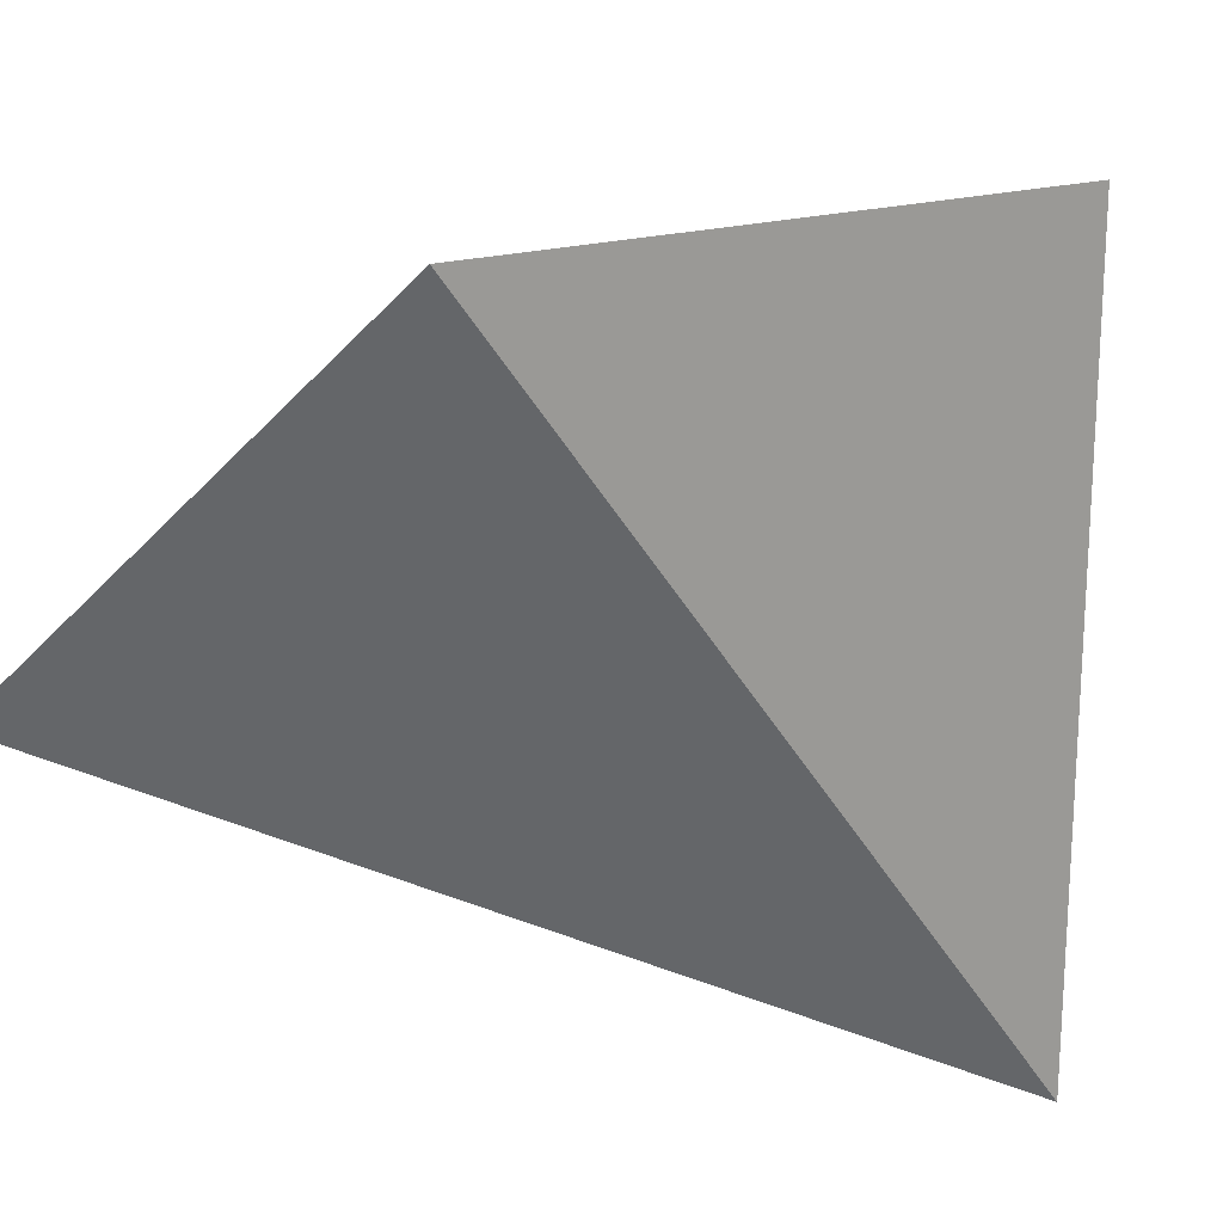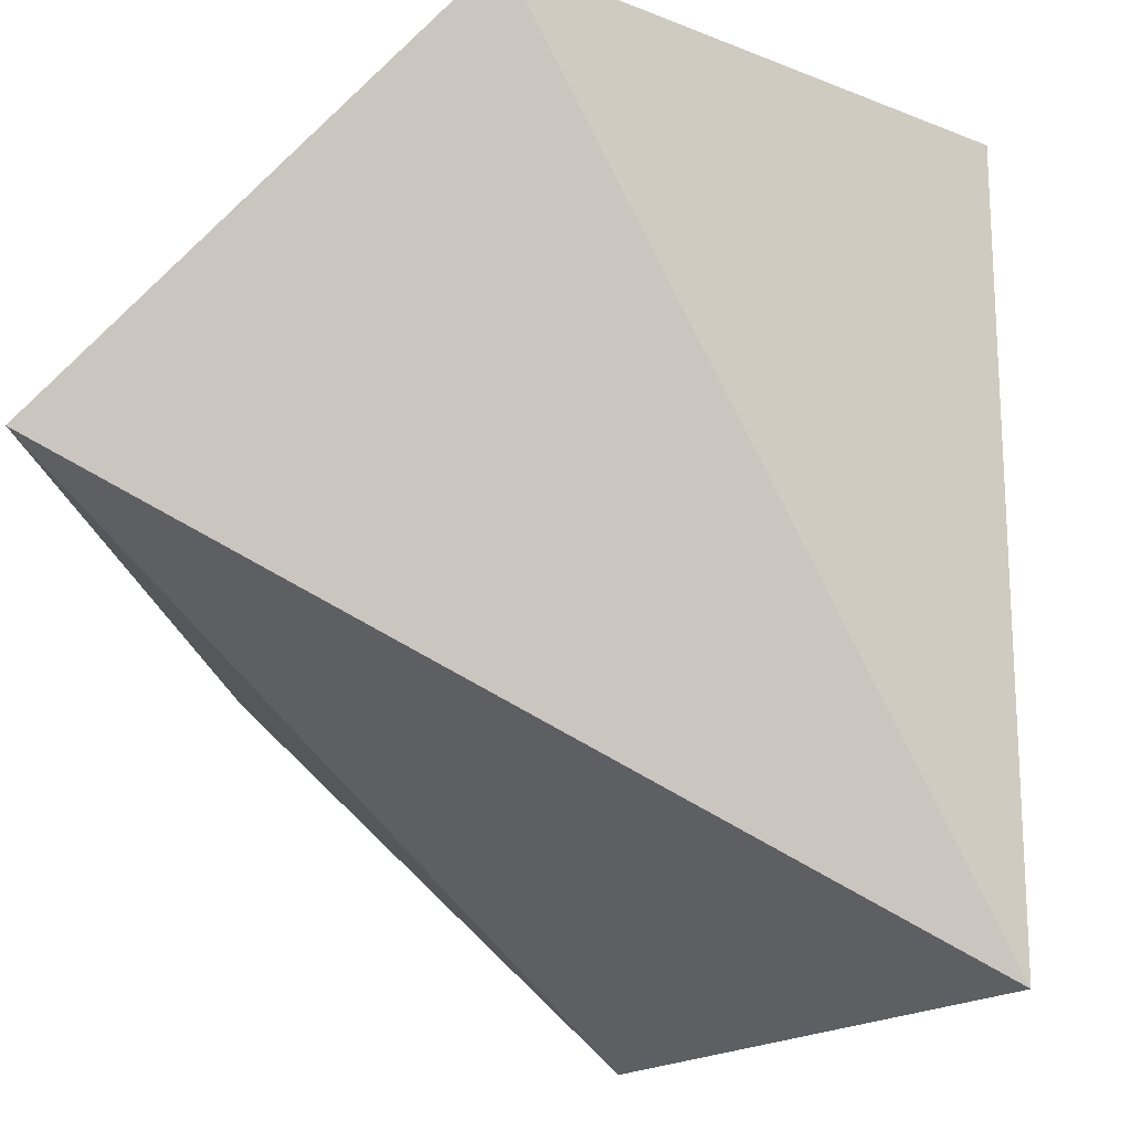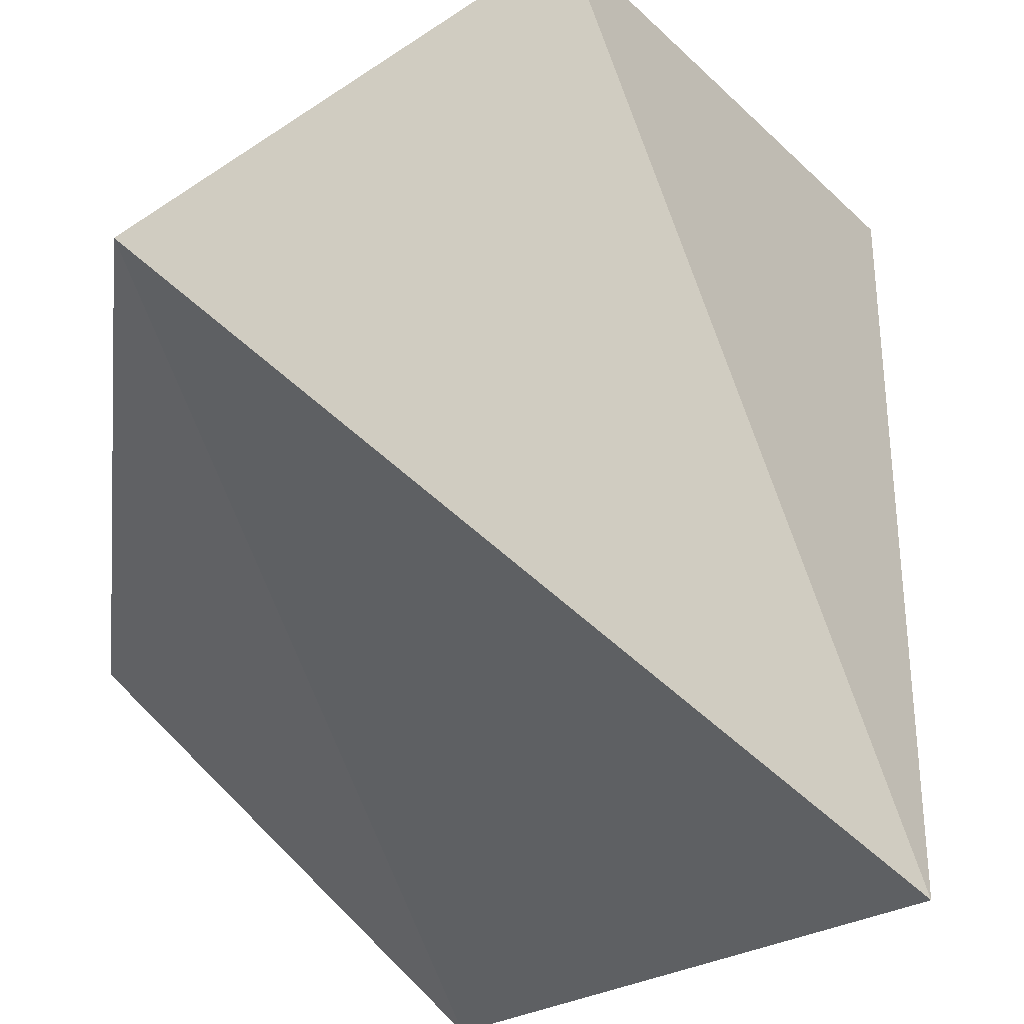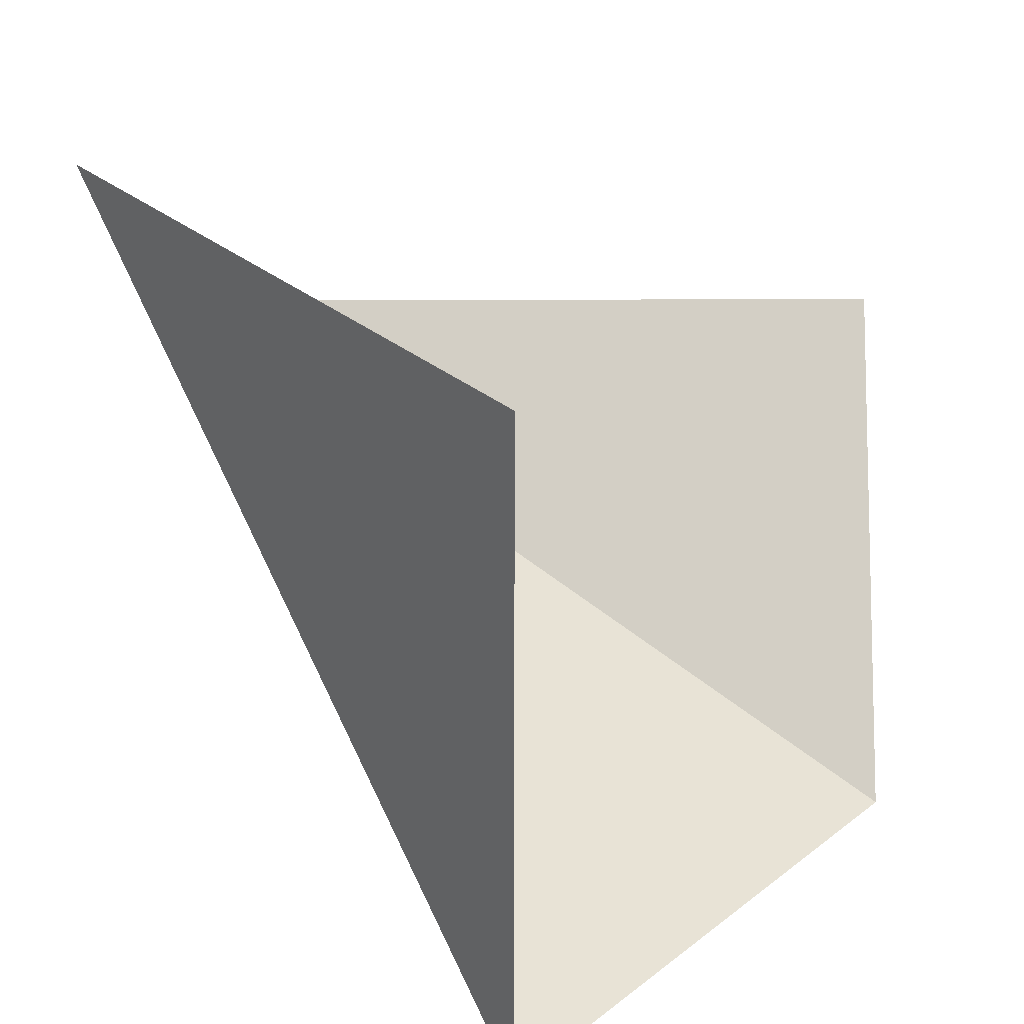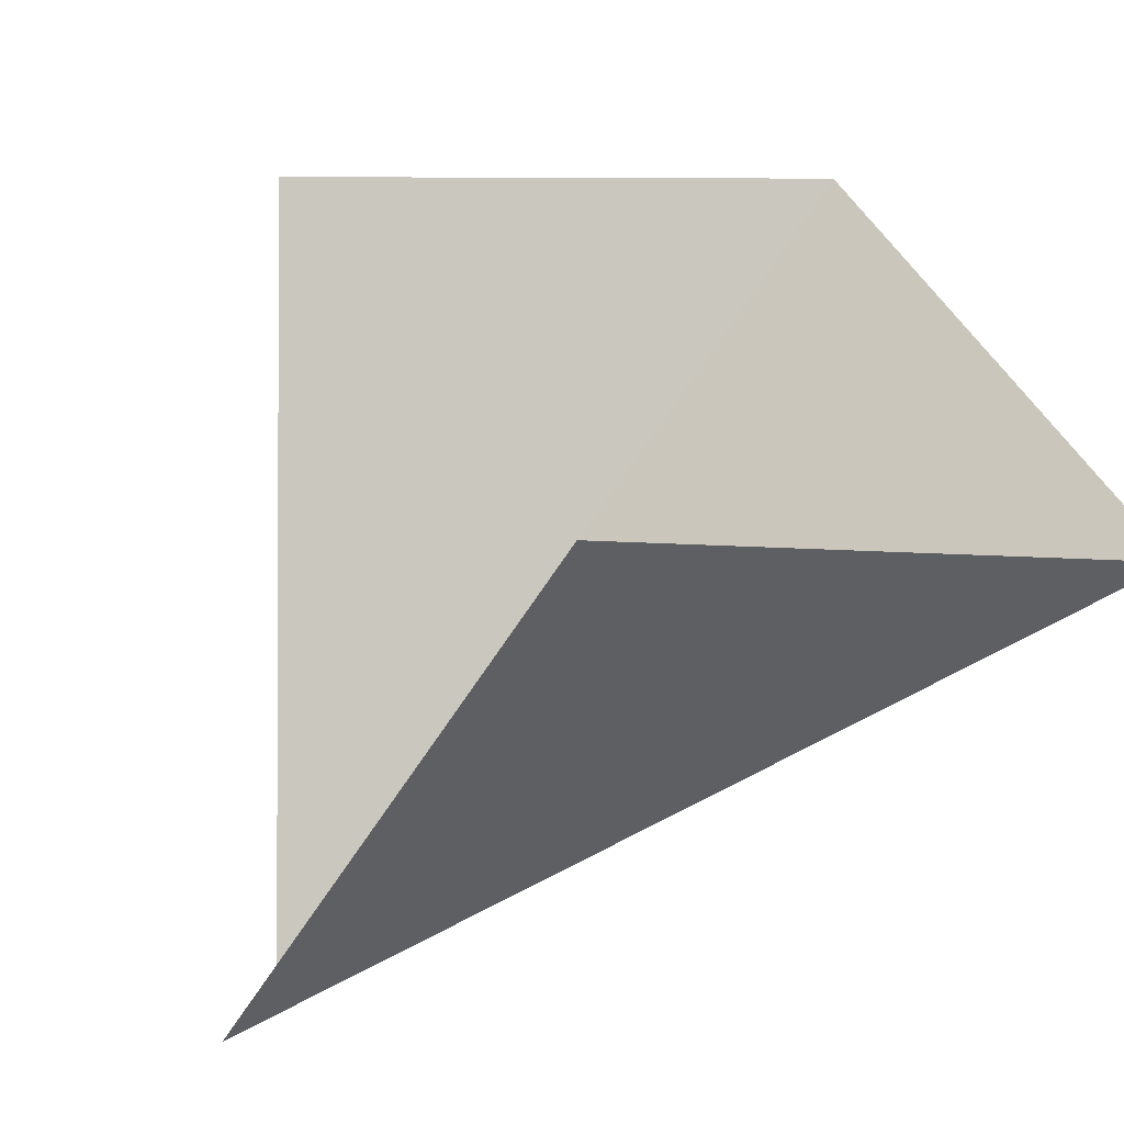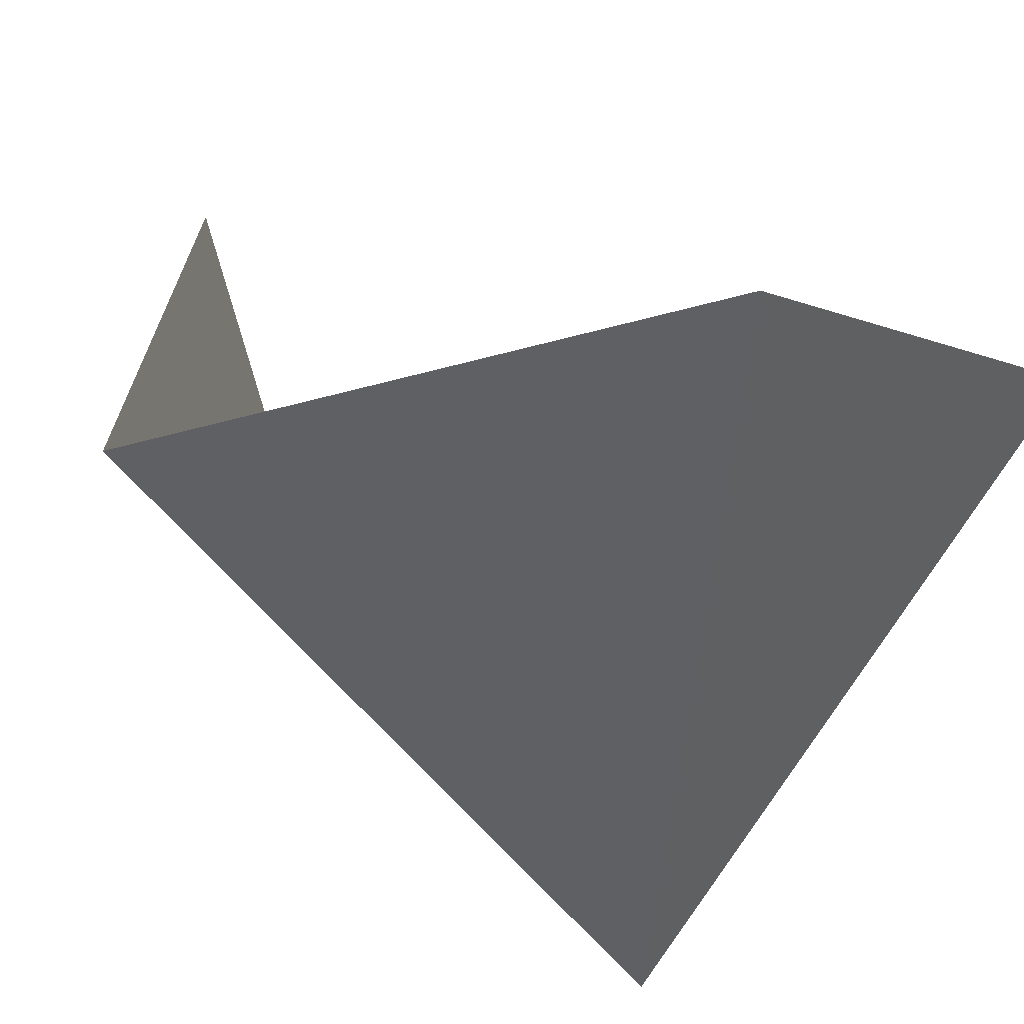
<metadata>
{"format":"obj","ext":"obj","renderer":"f3d","projection":"perspective","resolution":1024,"background":"white","views":[{"elev":20.8,"azim":-161.8,"up":"+Y"},{"elev":-19.1,"azim":7.6,"up":"+Z"},{"elev":-31.9,"azim":-7.5,"up":"+Z"},{"elev":36.8,"azim":89.7,"up":"+Z"},{"elev":-1.6,"azim":43.9,"up":"+Y"},{"elev":-69.5,"azim":-30.7,"up":"+Y"}]}
</metadata>
<code>
o 1011_1000
v 1 0 -1
v 1 0 1
v -1 1 0
v 0 1 -1
v -1 -1 0
v 0 -1 1
f 5 1 6
f 6 1 2
f 1 5 4
f 4 5 3

</code>
